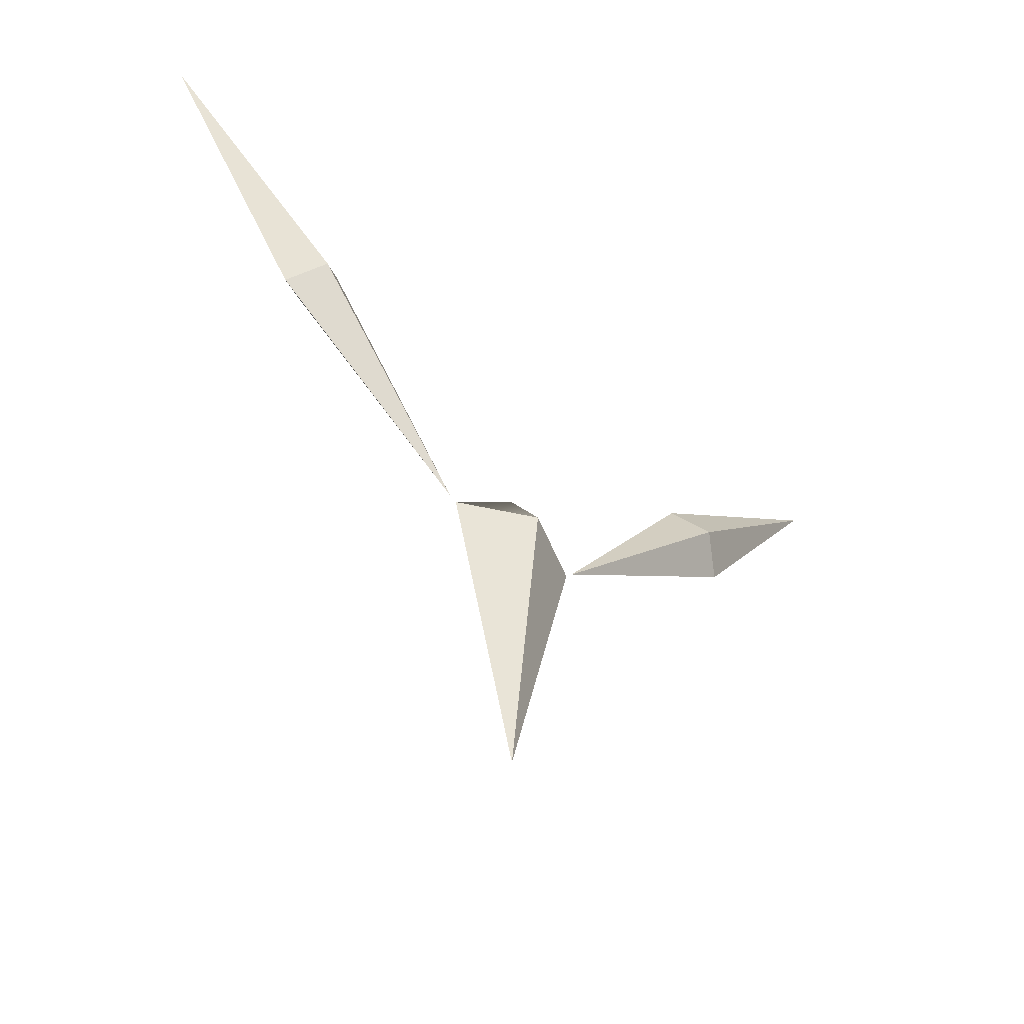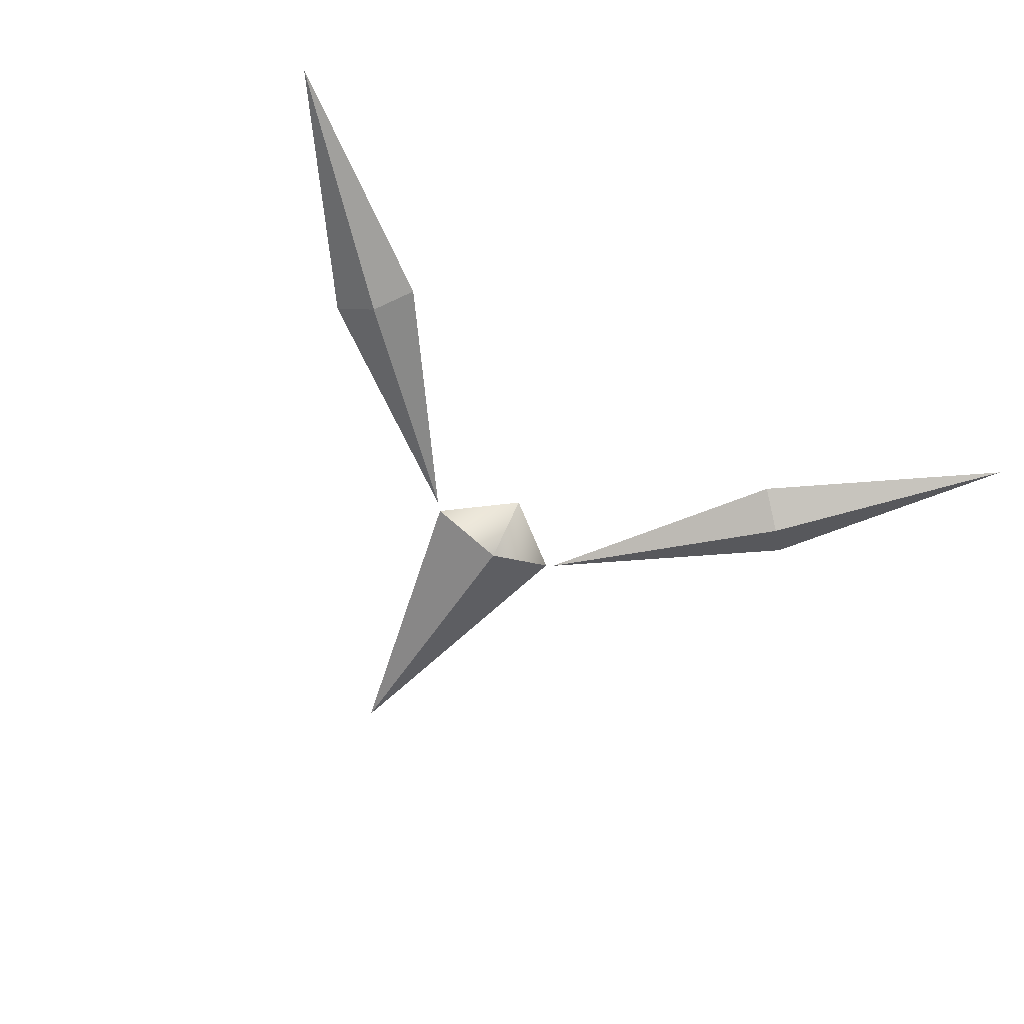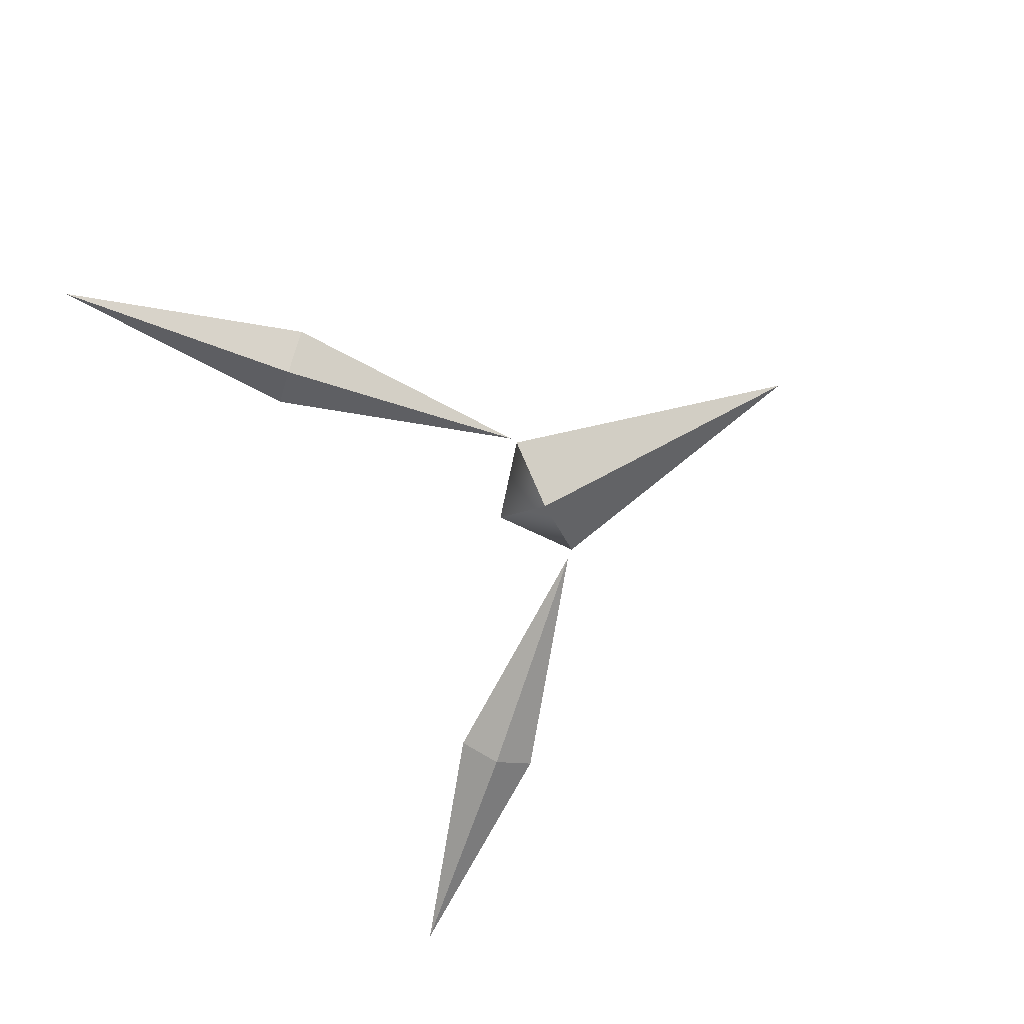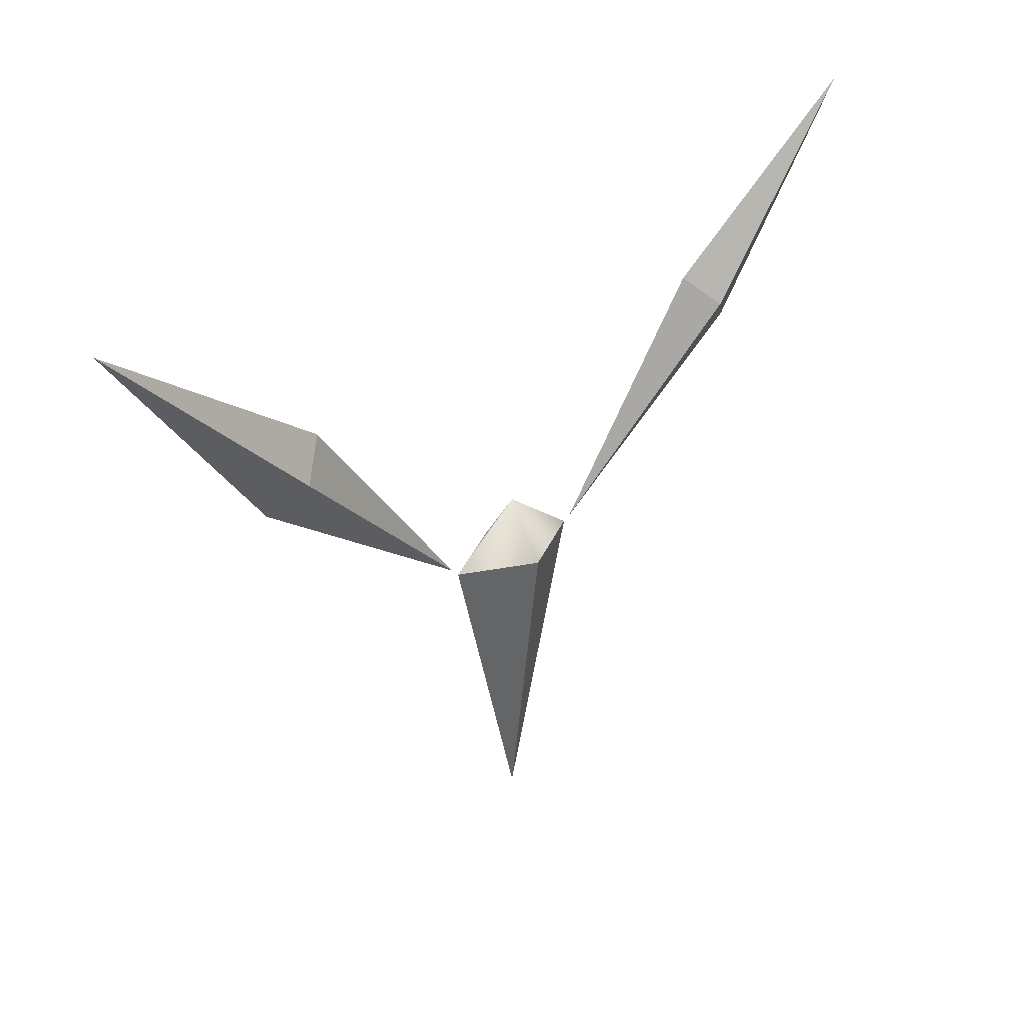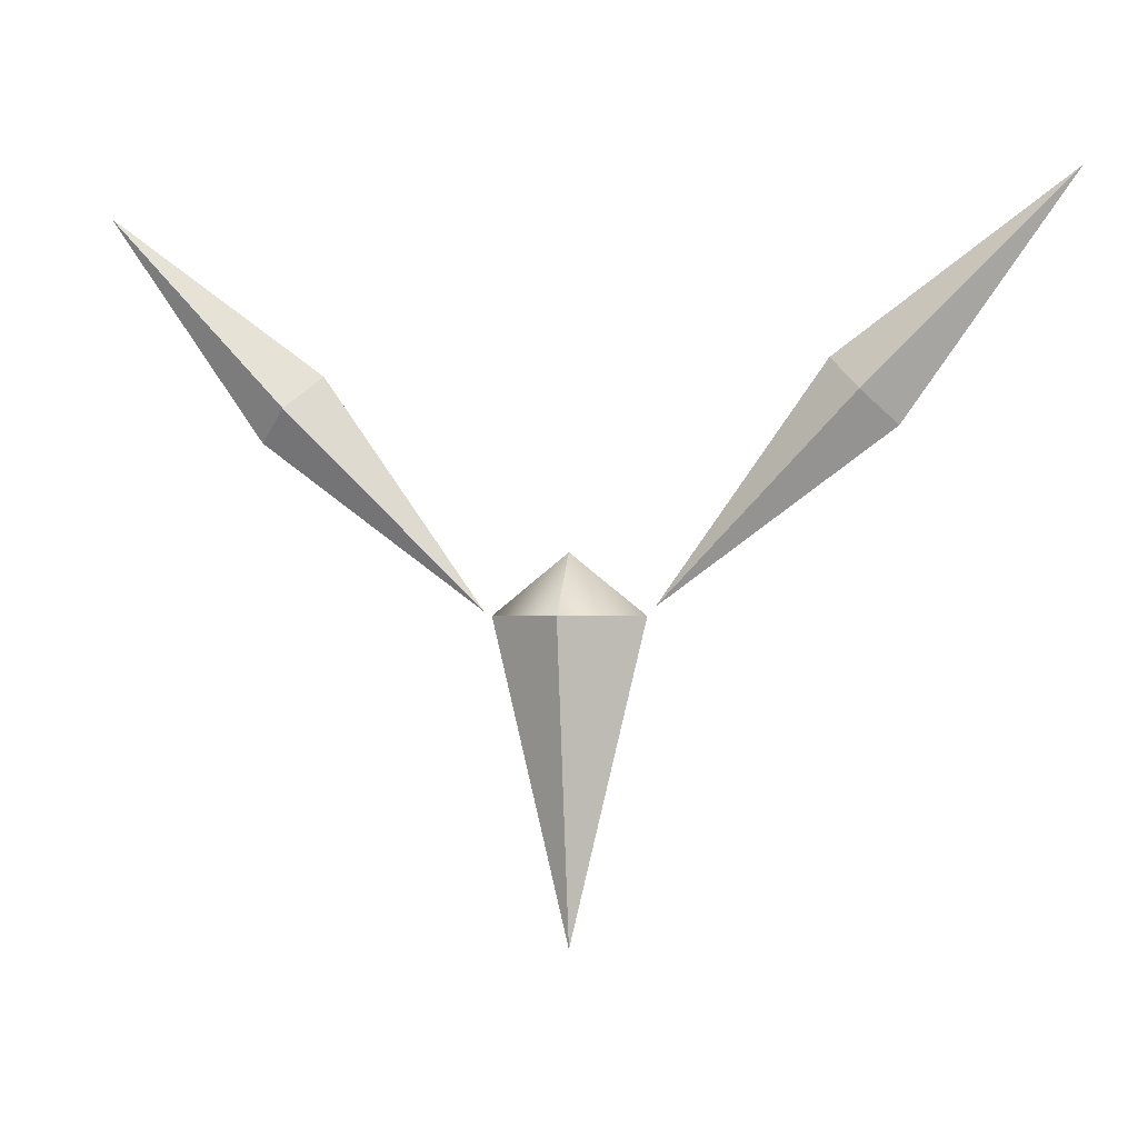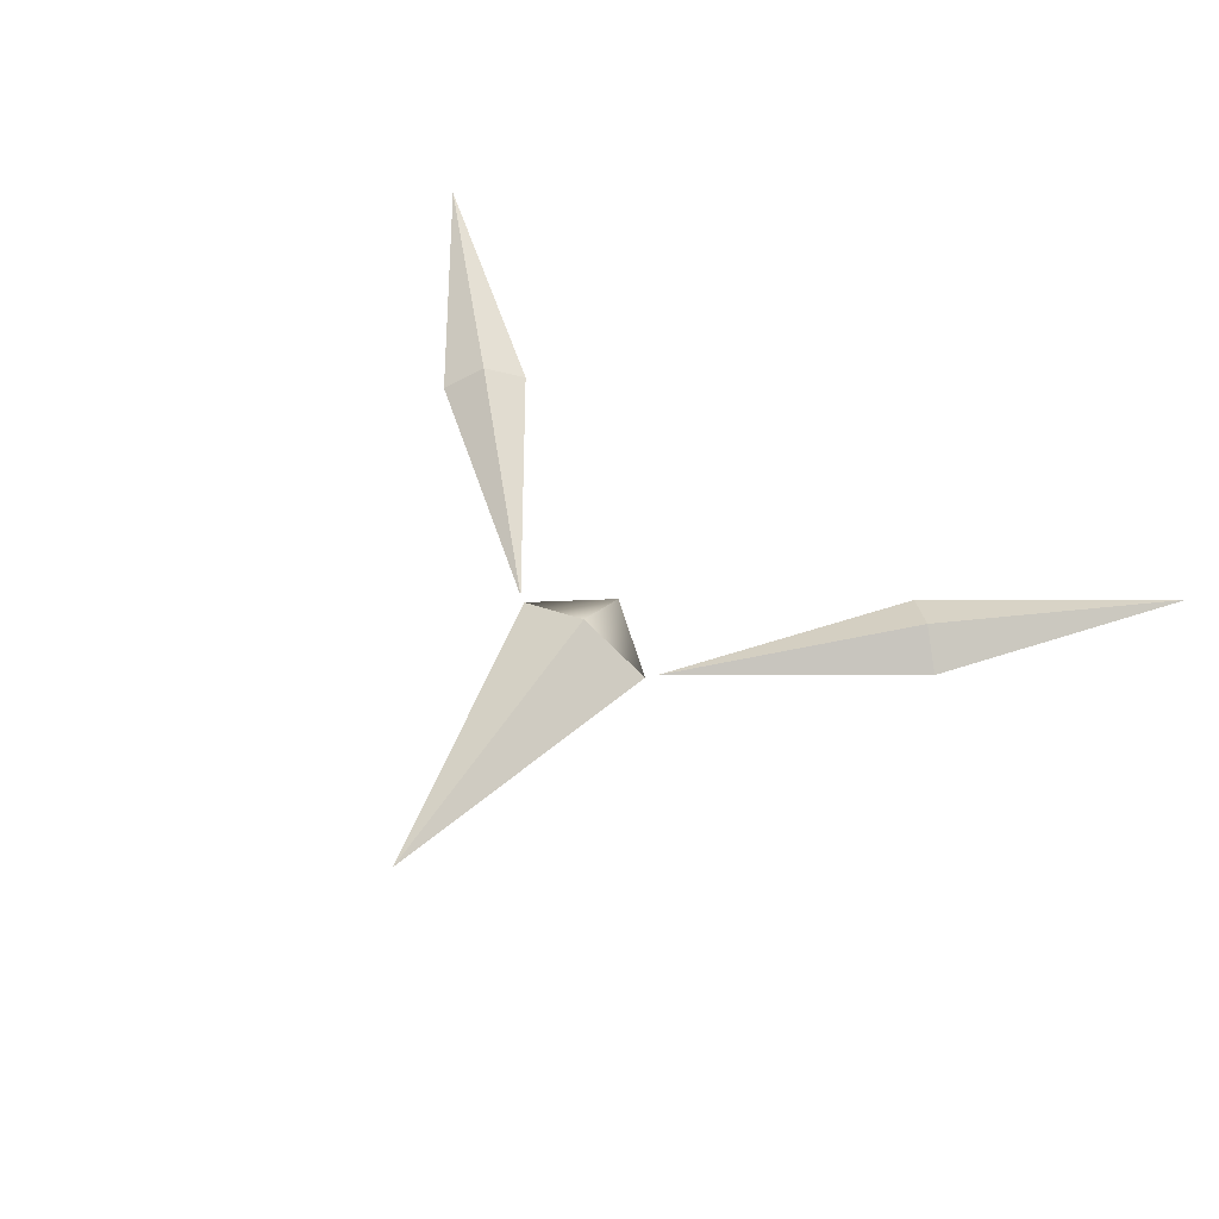
<metadata>
{"format":"obj","ext":"obj","renderer":"f3d","projection":"perspective","resolution":1024,"background":"white","views":[{"elev":-49.7,"azim":138.3,"up":"+Z"},{"elev":-59.5,"azim":-31.1,"up":"+Y"},{"elev":-72.6,"azim":116.4,"up":"+Y"},{"elev":32.3,"azim":-42.8,"up":"+Z"},{"elev":-1.0,"azim":-163.5,"up":"+Z"},{"elev":58.8,"azim":-144.3,"up":"+Y"}]}
</metadata>
<code>
g Polyhedra
v 0 -0 -0.9044
v 0 -0.1157 0
v 0.2203 0 0
v 0 0.1157 -0
v -0.2203 0 0
v 0 0 0.1733
f 3 2 1
f 4 3 1
f 5 4 1
f 2 5 1
f 4 5 6
f 5 2 6
f 2 3 6
f 3 4 6
g Polyhedra.1
v -0.8101 0.07641 0.5924
v -0.9023 0 0.5002
v -0.2424 0 0.02468
v -0.7179 0 0.6846
v -1.378 0 1.16
v -0.8101 -0.07641 0.5924
f 9 8 7
f 10 9 7
f 11 10 7
f 8 11 7
f 10 11 12
f 11 8 12
f 8 9 12
f 9 10 12
g Polyhedra.2
v 0.8096 0.07641 0.5789
v 0.7174 0 0.6711
v 0.2418 0 0.01112
v 0.9018 0 0.4866
v 1.377 0 1.147
v 0.8096 -0.07641 0.5789
f 15 14 13
f 16 15 13
f 17 16 13
f 14 17 13
f 16 17 18
f 17 14 18
f 14 15 18
f 15 16 18

</code>
